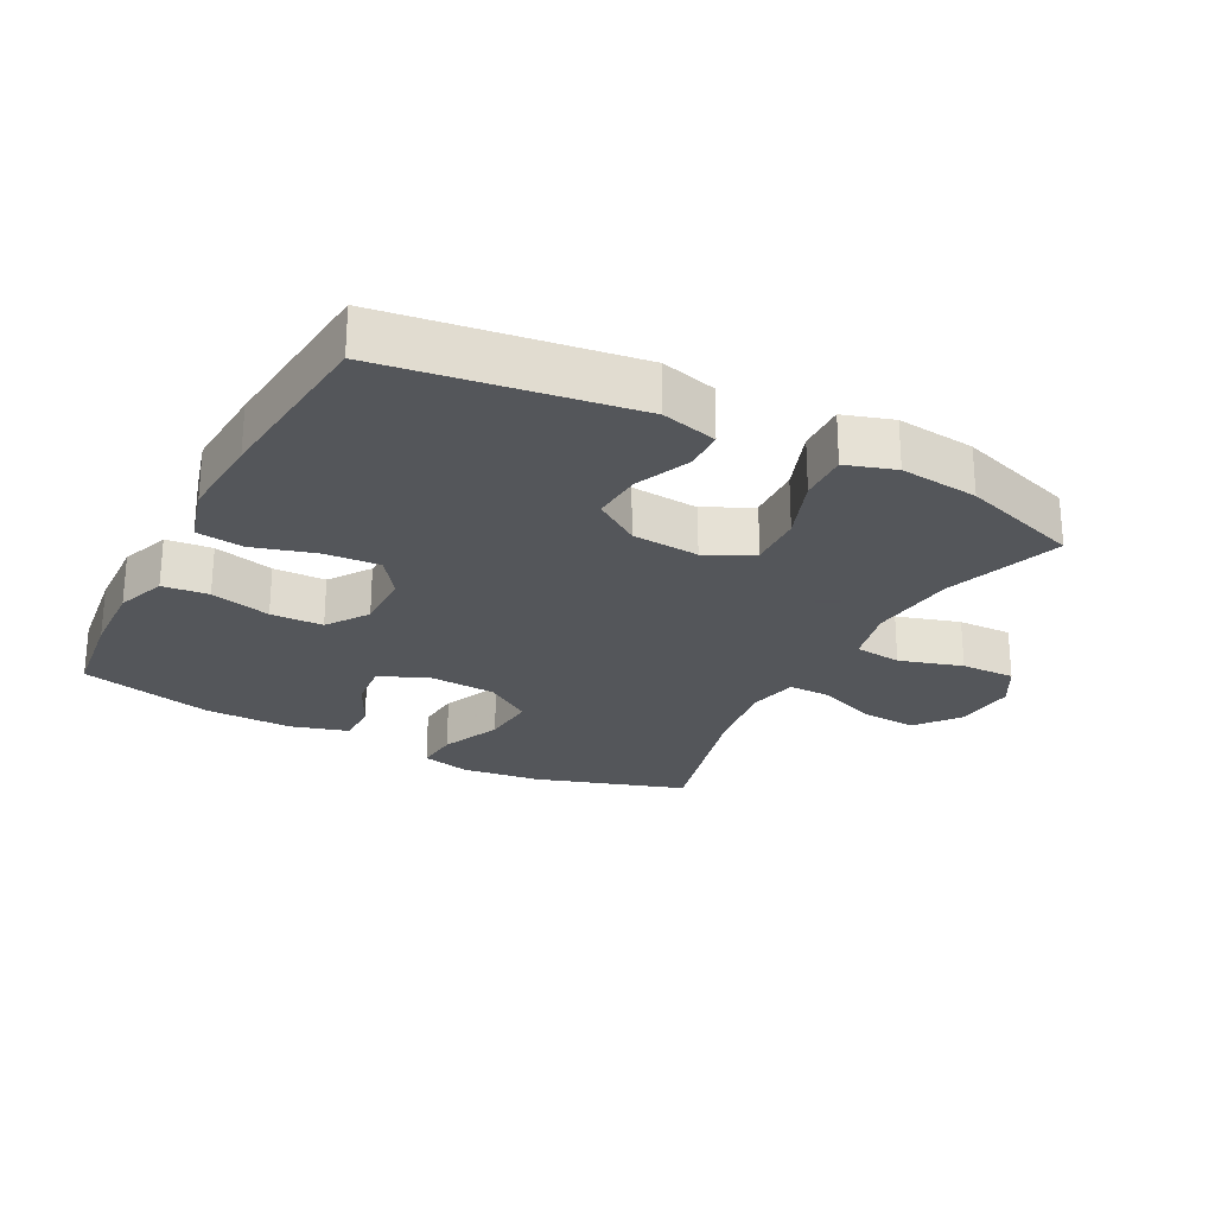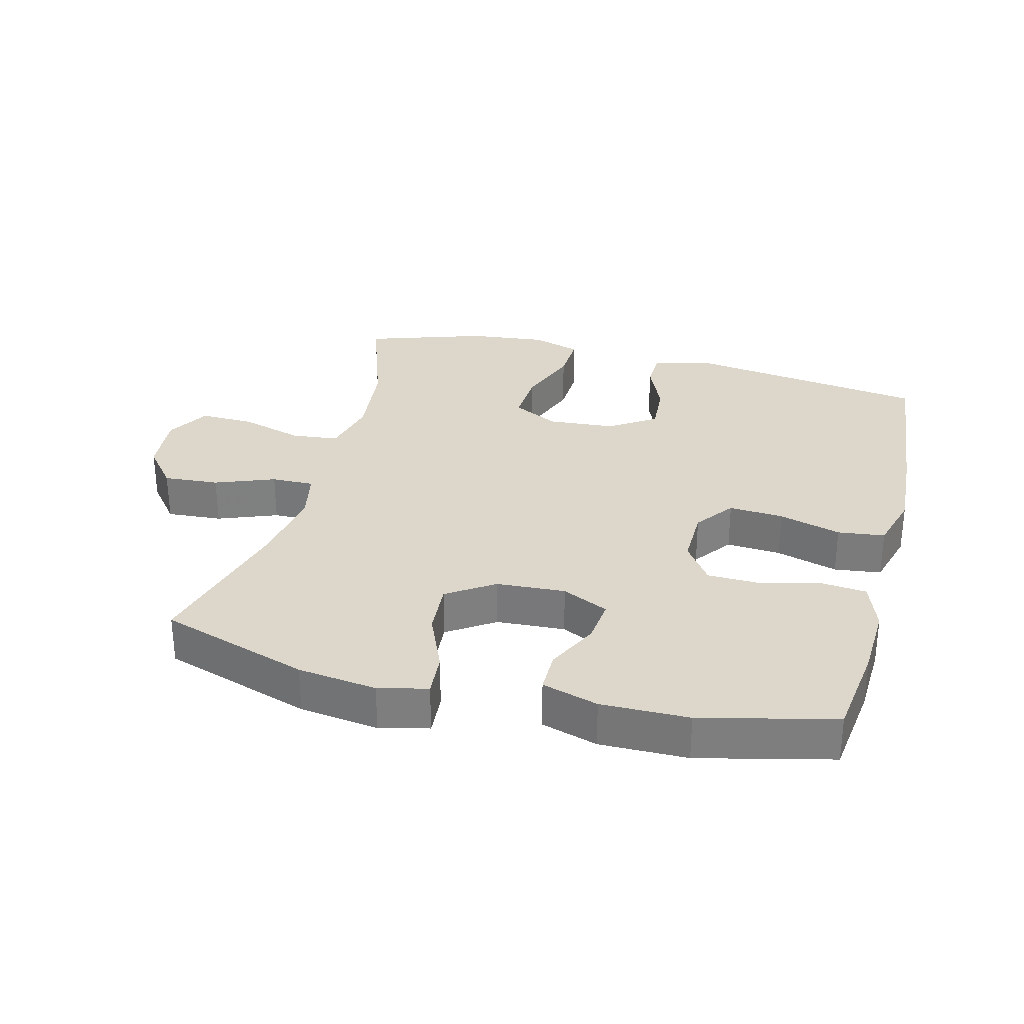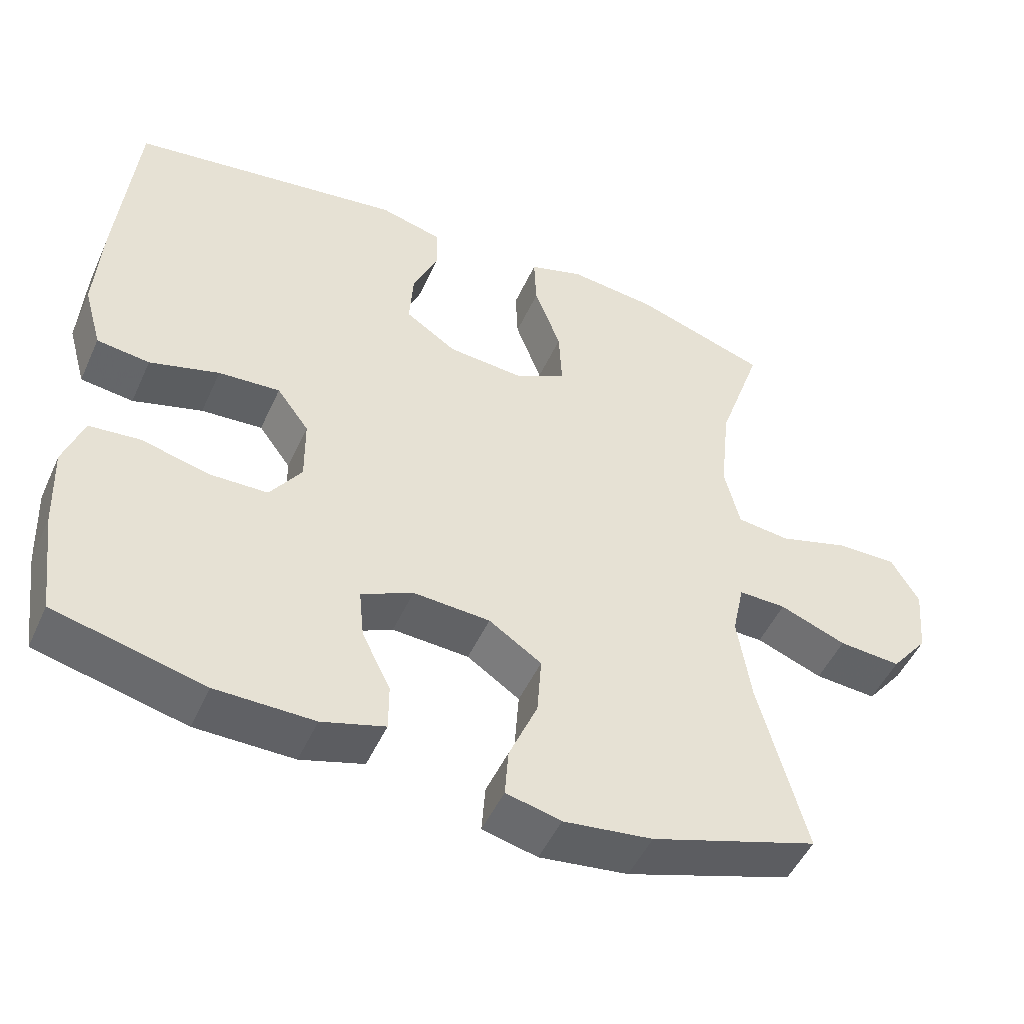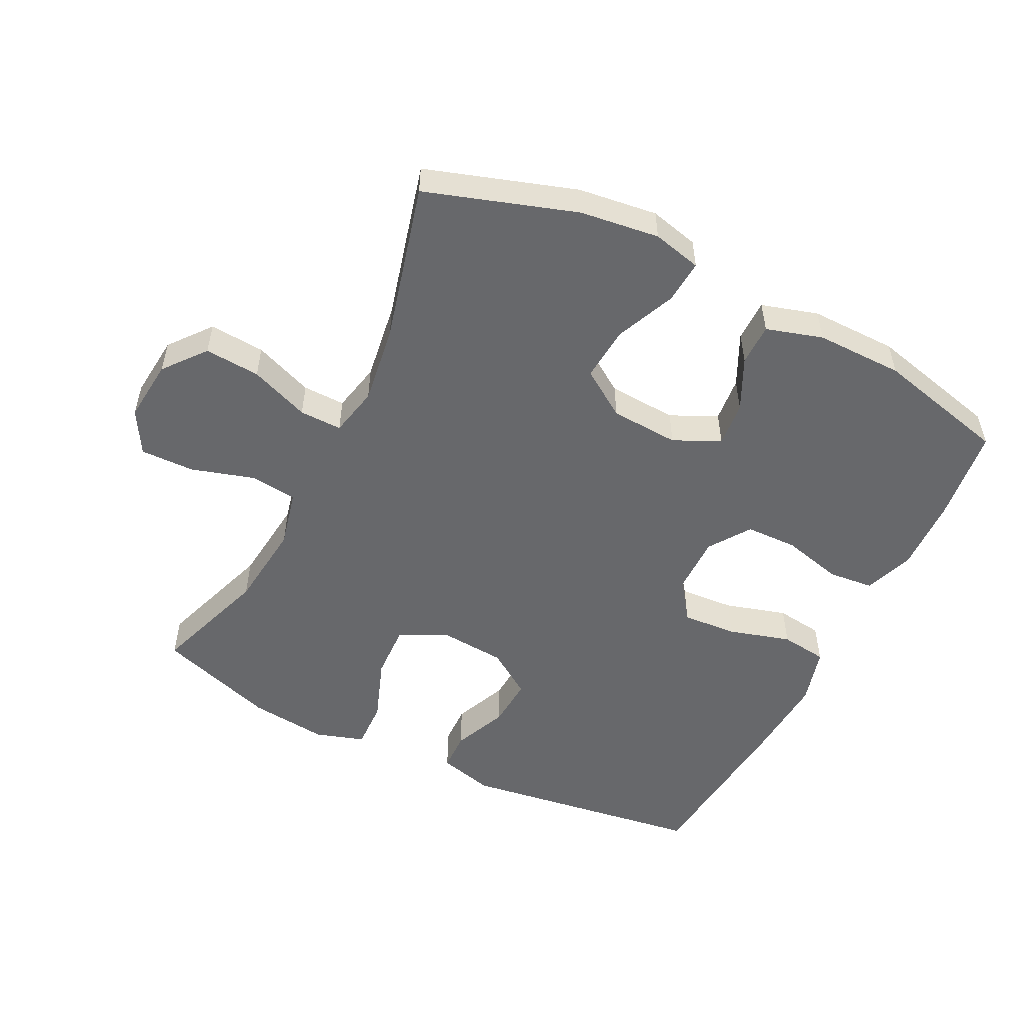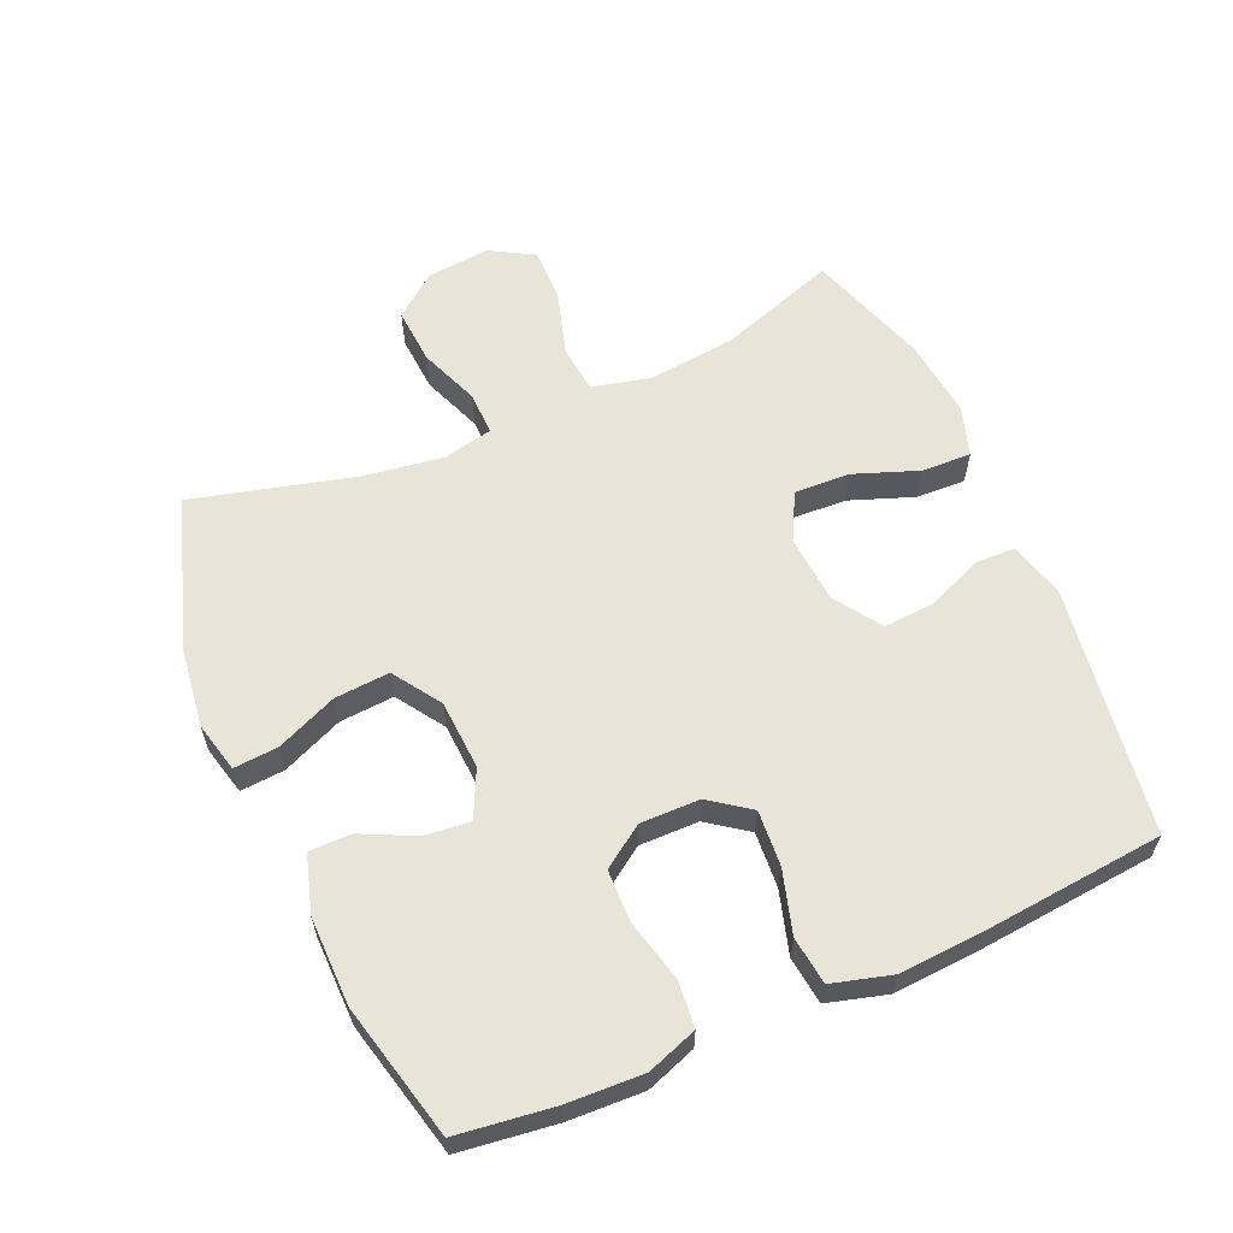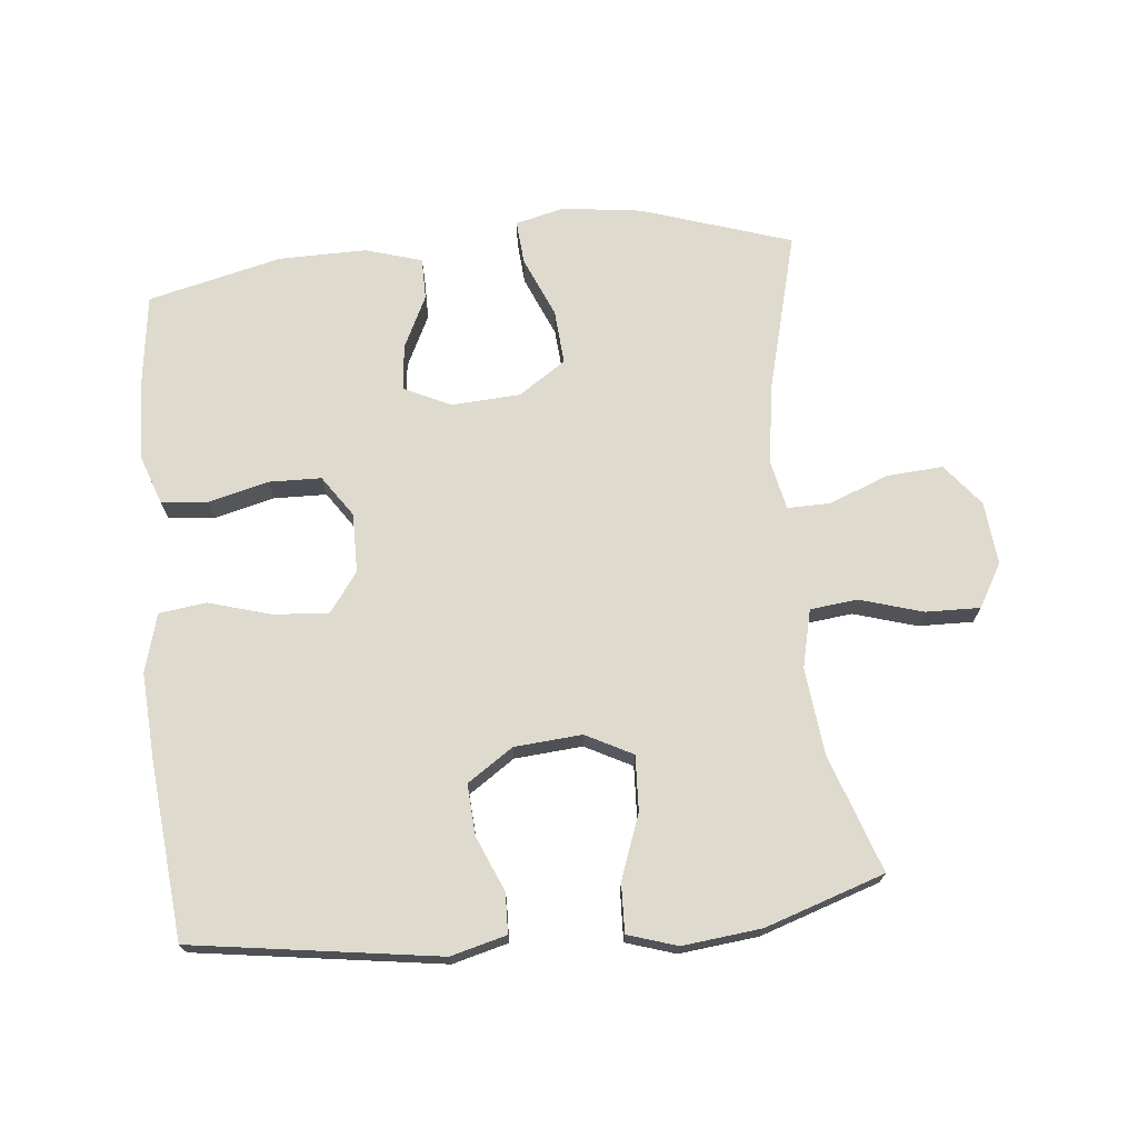
<metadata>
{"format":"obj","ext":"obj","renderer":"f3d","projection":"perspective","resolution":1024,"background":"white","views":[{"elev":-25.1,"azim":-27.9,"up":"+Y"},{"elev":30.5,"azim":-165.6,"up":"+Y"},{"elev":-49.6,"azim":-23.9,"up":"+Z"},{"elev":-52.5,"azim":153.3,"up":"+Y"},{"elev":60.6,"azim":-113.7,"up":"+Y"},{"elev":71.3,"azim":-5.8,"up":"+Y"}]}
</metadata>
<code>
v -0.5 0.07 0.5
v -0.125 0.07 0.555
v -0.04 0.07 0.533
v -0.038 0.07 0.472
v -0.073 0.07 0.389
v -0.078 0.07 0.311
v -0.008 0.07 0.264
v 0.095 0.07 0.256
v 0.166 0.07 0.293
v 0.162 0.07 0.377
v 0.126 0.07 0.474
v 0.123 0.07 0.549
v 0.198 0.07 0.573
v 0.318 0.07 0.56
v 0.5 0.07 0.5
v 0.439 0.07 0.321
v 0.425 0.07 0.189
v 0.446 0.07 0.101
v 0.518 0.07 0.093
v 0.614 0.07 0.122
v 0.697 0.07 0.124
v 0.735 0.07 0.058
v 0.726 0.07 -0.038
v 0.675 0.07 -0.102
v 0.59 0.07 -0.096
v 0.499 0.07 -0.061
v 0.434 0.07 -0.06
v 0.418 0.07 -0.136
v 0.436 0.07 -0.257
v 0.5 0.07 -0.5
v 0.272 0.07 -0.575
v 0.151 0.07 -0.591
v 0.076 0.07 -0.573
v 0.081 0.07 -0.506
v 0.12 0.07 -0.414
v 0.126 0.07 -0.331
v 0.054 0.07 -0.283
v -0.051 0.07 -0.277
v -0.122 0.07 -0.311
v -0.115 0.07 -0.38
v -0.076 0.07 -0.46
v -0.076 0.07 -0.524
v -0.162 0.07 -0.55
v -0.296 0.07 -0.549
v -0.5 0.07 -0.5
v -0.519 0.07 -0.355
v -0.524 0.07 -0.24
v -0.497 0.07 -0.164
v -0.427 0.07 -0.157
v -0.335 0.07 -0.18
v -0.255 0.07 -0.178
v -0.212 0.07 -0.115
v -0.213 0.07 -0.025
v -0.257 0.07 0.035
v -0.341 0.07 0.029
v -0.436 0.07 0.001
v -0.508 0.07 0.01
v -0.533 0.07 0.099
v -0.525 0.07 0.232
v -0.5 0 0.5
v -0.125 0 0.555
v -0.04 0 0.533
v -0.038 0 0.472
v -0.073 0 0.389
v -0.078 0 0.311
v -0.008 0 0.264
v 0.095 0 0.256
v 0.166 0 0.293
v 0.162 0 0.377
v 0.126 0 0.474
v 0.123 0 0.549
v 0.198 0 0.573
v 0.318 0 0.56
v 0.5 0 0.5
v 0.439 0 0.321
v 0.425 0 0.189
v 0.446 0 0.101
v 0.518 0 0.093
v 0.614 0 0.122
v 0.697 0 0.124
v 0.735 0 0.058
v 0.726 0 -0.038
v 0.675 0 -0.102
v 0.59 0 -0.096
v 0.499 0 -0.061
v 0.434 0 -0.06
v 0.418 0 -0.136
v 0.436 0 -0.257
v 0.5 0 -0.5
v 0.272 0 -0.575
v 0.151 0 -0.591
v 0.076 0 -0.573
v 0.081 0 -0.506
v 0.12 0 -0.414
v 0.126 0 -0.331
v 0.054 0 -0.283
v -0.051 0 -0.277
v -0.122 0 -0.311
v -0.115 0 -0.38
v -0.076 0 -0.46
v -0.076 0 -0.524
v -0.162 0 -0.55
v -0.296 0 -0.549
v -0.5 0 -0.5
v -0.519 0 -0.355
v -0.524 0 -0.24
v -0.497 0 -0.164
v -0.427 0 -0.157
v -0.335 0 -0.18
v -0.255 0 -0.178
v -0.212 0 -0.115
v -0.213 0 -0.025
v -0.257 0 0.035
v -0.341 0 0.029
v -0.436 0 0.001
v -0.508 0 0.01
v -0.533 0 0.099
v -0.525 0 0.232
f 3 4 5
f 2 3 5
f 1 2 5
f 59 1 5
f 58 59 5
f 57 58 5
f 56 57 5
f 55 56 5
f 54 55 5 6
f 53 54 6 7
f 52 53 7 8
f 51 52 8 9
f 48 49 50
f 47 48 50
f 46 47 50
f 45 46 50
f 44 45 50
f 43 44 50
f 42 43 50
f 41 42 50
f 40 41 50
f 39 40 50 51
f 38 39 51 9
f 33 34 35
f 32 33 35
f 31 32 35
f 30 31 35
f 29 30 35
f 28 29 35 36
f 27 28 36 37
f 24 25 26
f 23 24 26
f 22 23 26
f 21 22 26
f 20 21 26
f 19 20 26
f 18 19 26 27
f 37 38 9
f 27 37 9
f 18 27 9
f 17 18 9
f 14 15 16
f 13 14 16
f 12 13 16
f 11 12 16
f 10 11 16
f 9 10 16 17
f 64 63 62
f 64 62 61
f 64 61 60
f 64 60 118
f 64 118 117
f 64 117 116
f 64 116 115
f 64 115 114
f 65 64 114 113
f 66 65 113 112
f 67 66 112 111
f 68 67 111 110
f 109 108 107
f 109 107 106
f 109 106 105
f 109 105 104
f 109 104 103
f 109 103 102
f 109 102 101
f 109 101 100
f 109 100 99
f 110 109 99 98
f 68 110 98 97
f 94 93 92
f 94 92 91
f 94 91 90
f 94 90 89
f 94 89 88
f 95 94 88 87
f 96 95 87 86
f 85 84 83
f 85 83 82
f 85 82 81
f 85 81 80
f 85 80 79
f 85 79 78
f 86 85 78 77
f 68 97 96
f 68 96 86
f 68 86 77
f 68 77 76
f 75 74 73
f 75 73 72
f 75 72 71
f 75 71 70
f 75 70 69
f 76 75 69 68
f 1 60 61 2
f 2 61 62 3
f 3 62 63 4
f 4 63 64 5
f 5 64 65 6
f 6 65 66 7
f 7 66 67 8
f 8 67 68 9
f 9 68 69 10
f 10 69 70 11
f 11 70 71 12
f 12 71 72 13
f 13 72 73 14
f 14 73 74 15
f 15 74 75 16
f 16 75 76 17
f 17 76 77 18
f 18 77 78 19
f 19 78 79 20
f 20 79 80 21
f 21 80 81 22
f 22 81 82 23
f 23 82 83 24
f 24 83 84 25
f 25 84 85 26
f 26 85 86 27
f 27 86 87 28
f 28 87 88 29
f 29 88 89 30
f 30 89 90 31
f 31 90 91 32
f 32 91 92 33
f 33 92 93 34
f 34 93 94 35
f 35 94 95 36
f 36 95 96 37
f 37 96 97 38
f 38 97 98 39
f 39 98 99 40
f 40 99 100 41
f 41 100 101 42
f 42 101 102 43
f 43 102 103 44
f 44 103 104 45
f 45 104 105 46
f 46 105 106 47
f 47 106 107 48
f 48 107 108 49
f 49 108 109 50
f 50 109 110 51
f 51 110 111 52
f 52 111 112 53
f 53 112 113 54
f 54 113 114 55
f 55 114 115 56
f 56 115 116 57
f 57 116 117 58
f 58 117 118 59
f 59 118 60 1

</code>
